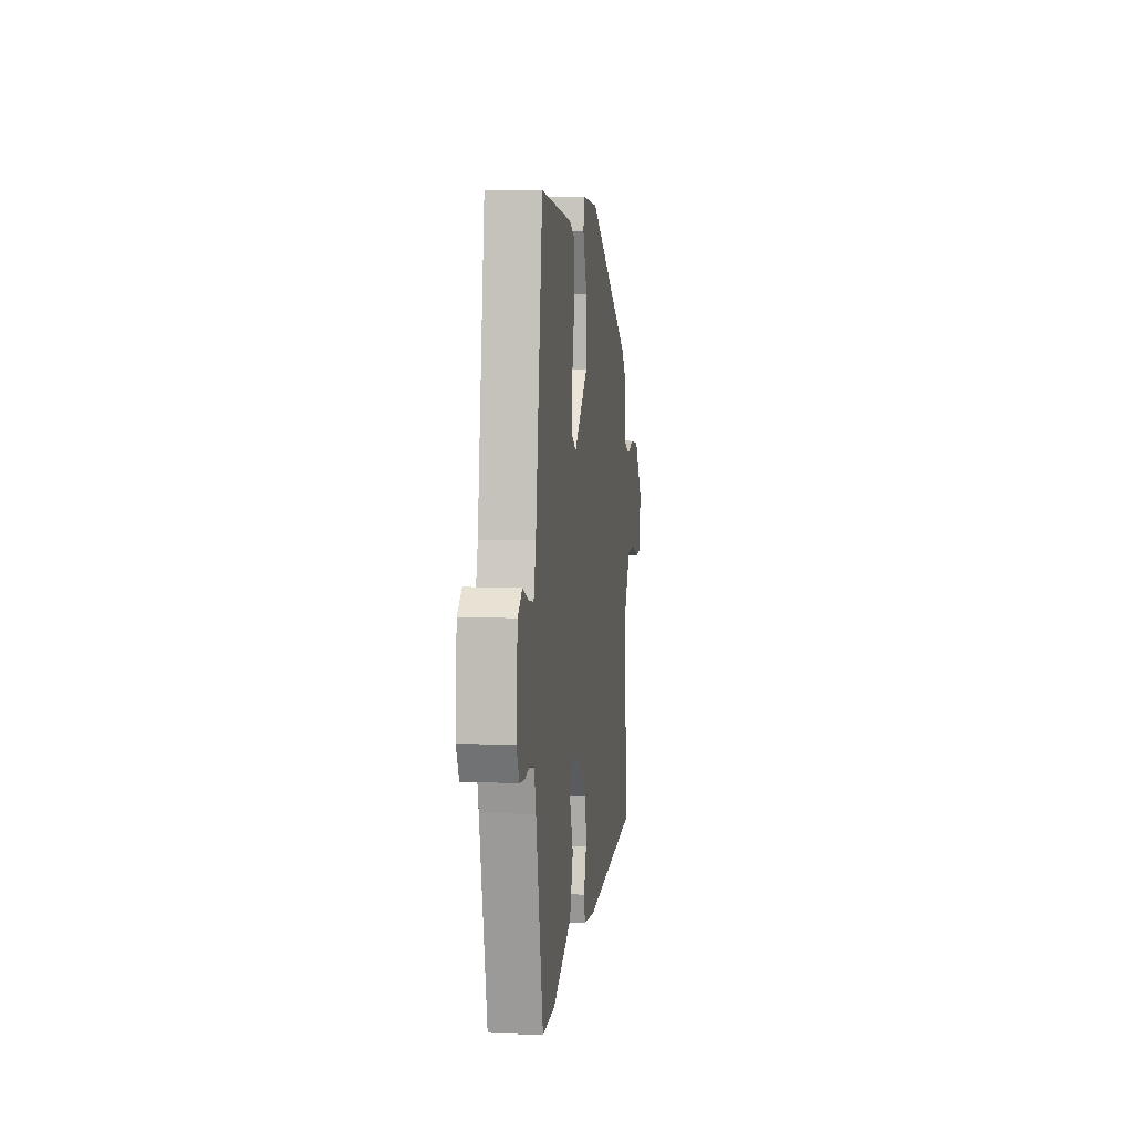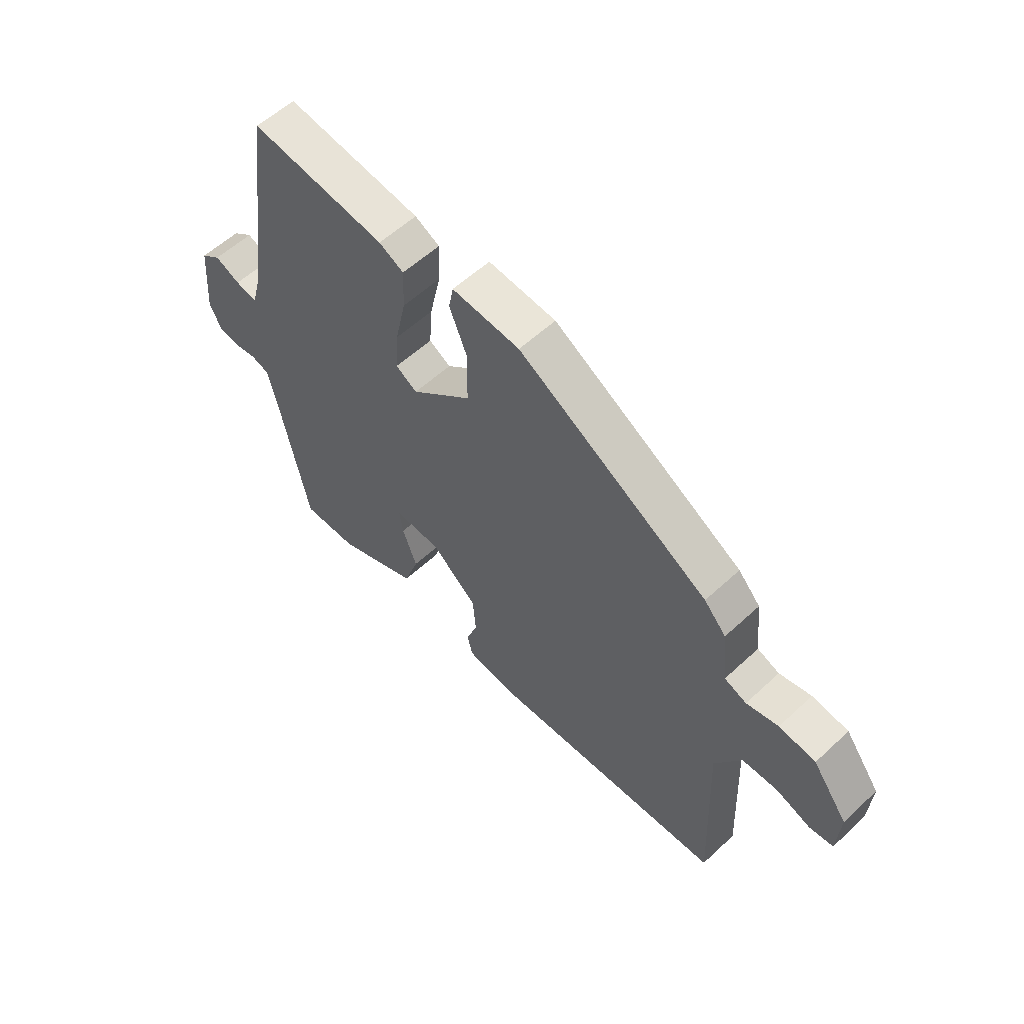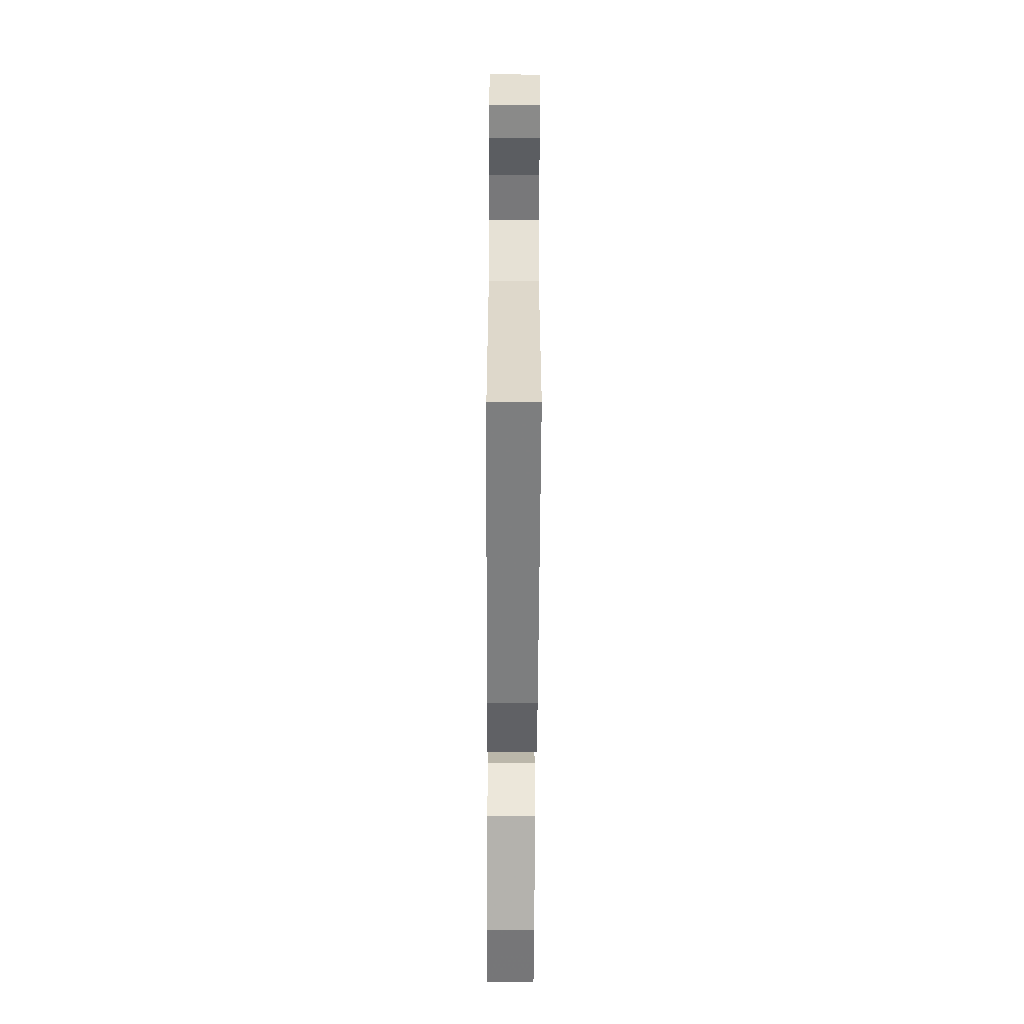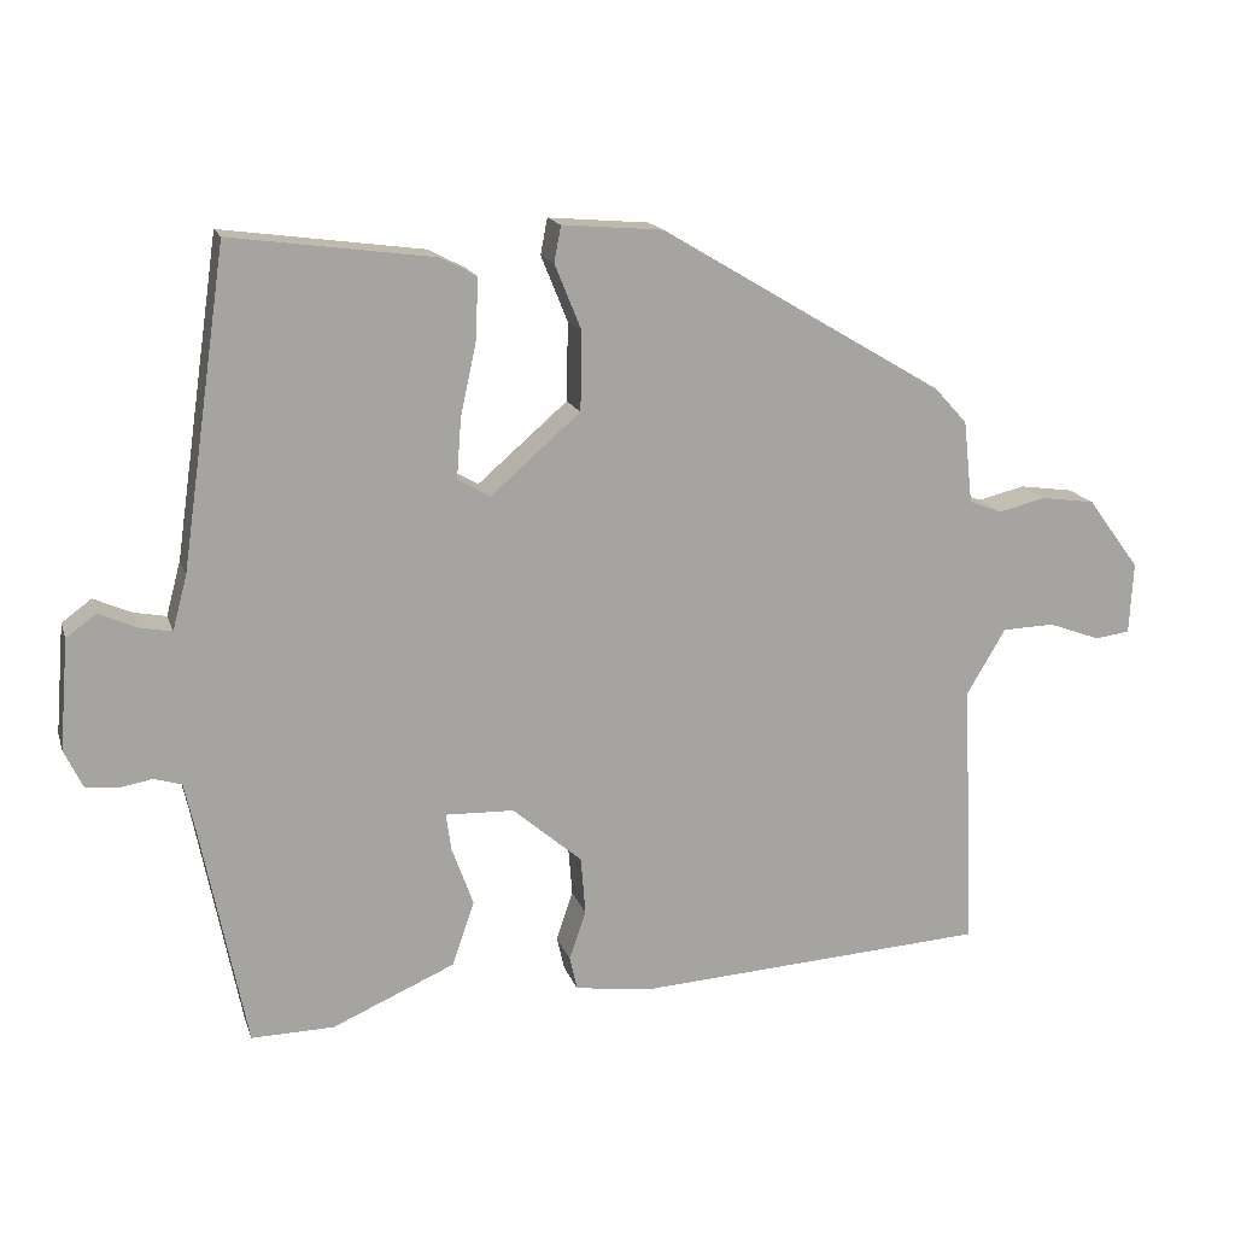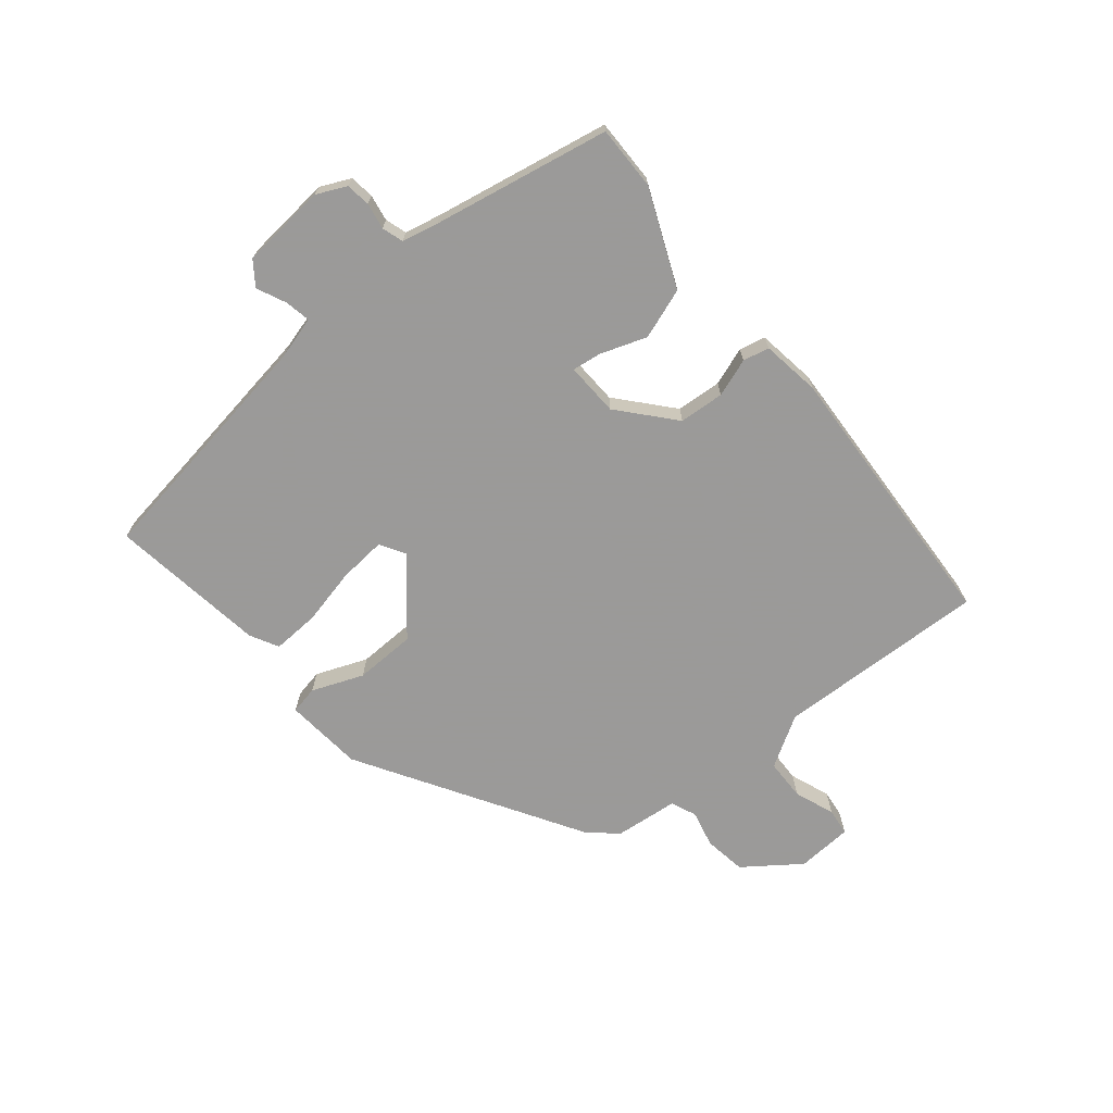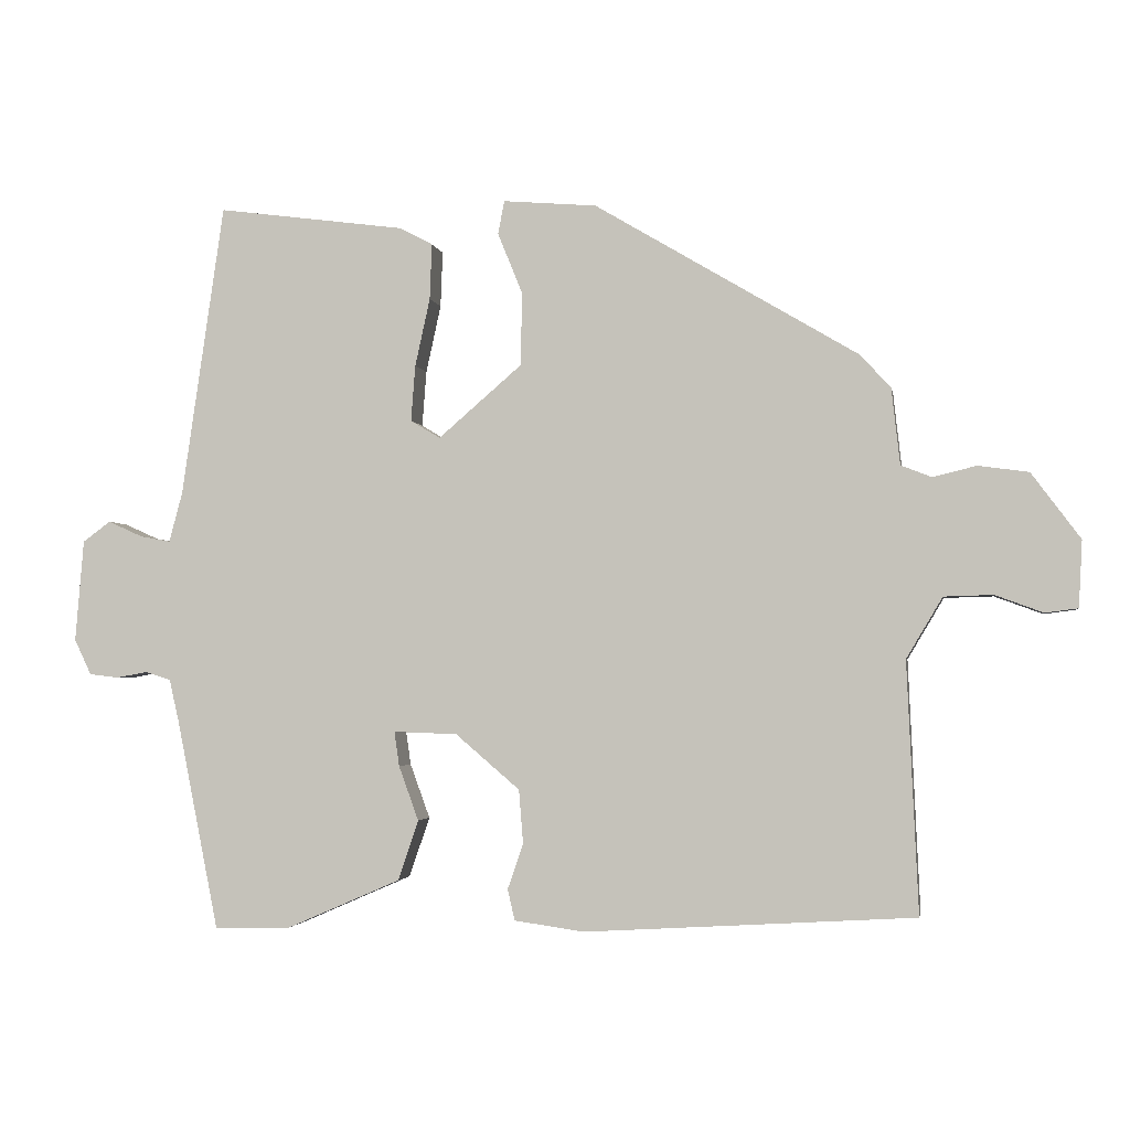
<metadata>
{"format":"obj","ext":"obj","renderer":"f3d","projection":"perspective","resolution":1024,"background":"white","views":[{"elev":7.8,"azim":97.3,"up":"+Z"},{"elev":57.5,"azim":-133.9,"up":"+Z"},{"elev":-55.9,"azim":-90.3,"up":"+Z"},{"elev":16.2,"azim":164.5,"up":"+Z"},{"elev":-69.5,"azim":129.9,"up":"+Y"},{"elev":-2.5,"azim":-170.1,"up":"+Z"}]}
</metadata>
<code>
v -0.533 0.07 -0.46
v -0.517 0.07 -0.106
v -0.568 0.07 -0.02
v -0.637 0.07 -0.018
v -0.705 0.07 -0.043
v -0.751 0.07 -0.037
v -0.756 0.07 0.057
v -0.687 0.07 0.15
v -0.616 0.07 0.16
v -0.554 0.07 0.145
v -0.511 0.07 0.162
v -0.499 0.07 0.27
v -0.456 0.07 0.317
v -0.084 0.07 0.538
v 0.048 0.07 0.549
v 0.057 0.07 0.502
v 0.022 0.07 0.416
v 0.024 0.07 0.313
v 0.142 0.07 0.211
v 0.184 0.07 0.236
v 0.178 0.07 0.315
v 0.157 0.07 0.411
v 0.154 0.07 0.49
v 0.202 0.07 0.515
v 0.466 0.07 0.55
v 0.526 0.07 0.137
v 0.545 0.07 0.066
v 0.588 0.07 0.074
v 0.637 0.07 0.096
v 0.676 0.07 0.067
v 0.688 0.07 -0.077
v 0.664 0.07 -0.127
v 0.623 0.07 -0.132
v 0.579 0.07 -0.124
v 0.543 0.07 -0.135
v 0.529 0.07 -0.196
v 0.47 0.07 -0.492
v 0.362 0.07 -0.49
v 0.201 0.07 -0.42
v 0.172 0.07 -0.335
v 0.2 0.07 -0.258
v 0.207 0.07 -0.209
v 0.117 0.07 -0.212
v 0.026 0.07 -0.29
v 0.02 0.07 -0.366
v 0.042 0.07 -0.43
v 0.032 0.07 -0.474
v -0.067 0.07 -0.488
v -0.533 0 -0.46
v -0.517 0 -0.106
v -0.568 0 -0.02
v -0.637 0 -0.018
v -0.705 0 -0.043
v -0.751 0 -0.037
v -0.756 0 0.057
v -0.687 0 0.15
v -0.616 0 0.16
v -0.554 0 0.145
v -0.511 0 0.162
v -0.499 0 0.27
v -0.456 0 0.317
v -0.084 0 0.538
v 0.048 0 0.549
v 0.057 0 0.502
v 0.022 0 0.416
v 0.024 0 0.313
v 0.142 0 0.211
v 0.184 0 0.236
v 0.178 0 0.315
v 0.157 0 0.411
v 0.154 0 0.49
v 0.202 0 0.515
v 0.466 0 0.55
v 0.526 0 0.137
v 0.545 0 0.066
v 0.588 0 0.074
v 0.637 0 0.096
v 0.676 0 0.067
v 0.688 0 -0.077
v 0.664 0 -0.127
v 0.623 0 -0.132
v 0.579 0 -0.124
v 0.543 0 -0.135
v 0.529 0 -0.196
v 0.47 0 -0.492
v 0.362 0 -0.49
v 0.201 0 -0.42
v 0.172 0 -0.335
v 0.2 0 -0.258
v 0.207 0 -0.209
v 0.117 0 -0.212
v 0.026 0 -0.29
v 0.02 0 -0.366
v 0.042 0 -0.43
v 0.032 0 -0.474
v -0.067 0 -0.488
f 48 1 2
f 47 48 2
f 46 47 2
f 45 46 2
f 44 45 2 3
f 43 44 3
f 42 43 3
f 39 40 41
f 38 39 41
f 37 38 41
f 36 37 41
f 35 36 41 42
f 34 35 42 3
f 32 33 34
f 31 32 34
f 30 31 34
f 29 30 34
f 28 29 34
f 27 28 34
f 26 27 34 3
f 24 25 26
f 23 24 26
f 22 23 26
f 21 22 26
f 20 21 26
f 19 20 26
f 15 16 17
f 14 15 17
f 13 14 17
f 12 13 17
f 11 12 17
f 11 17 18
f 10 11 18 19
f 8 9 10
f 7 8 10
f 6 7 10
f 5 6 10
f 4 5 10
f 10 19 26
f 4 10 26
f 3 4 26
f 50 49 96
f 50 96 95
f 50 95 94
f 50 94 93
f 51 50 93 92
f 51 92 91
f 51 91 90
f 89 88 87
f 89 87 86
f 89 86 85
f 89 85 84
f 90 89 84 83
f 51 90 83 82
f 82 81 80
f 82 80 79
f 82 79 78
f 82 78 77
f 82 77 76
f 82 76 75
f 51 82 75 74
f 74 73 72
f 74 72 71
f 74 71 70
f 74 70 69
f 74 69 68
f 74 68 67
f 65 64 63
f 65 63 62
f 65 62 61
f 65 61 60
f 65 60 59
f 66 65 59
f 67 66 59 58
f 58 57 56
f 58 56 55
f 58 55 54
f 58 54 53
f 58 53 52
f 74 67 58
f 74 58 52
f 74 52 51
f 1 49 50 2
f 2 50 51 3
f 3 51 52 4
f 4 52 53 5
f 5 53 54 6
f 6 54 55 7
f 7 55 56 8
f 8 56 57 9
f 9 57 58 10
f 10 58 59 11
f 11 59 60 12
f 12 60 61 13
f 13 61 62 14
f 14 62 63 15
f 15 63 64 16
f 16 64 65 17
f 17 65 66 18
f 18 66 67 19
f 19 67 68 20
f 20 68 69 21
f 21 69 70 22
f 22 70 71 23
f 23 71 72 24
f 24 72 73 25
f 25 73 74 26
f 26 74 75 27
f 27 75 76 28
f 28 76 77 29
f 29 77 78 30
f 30 78 79 31
f 31 79 80 32
f 32 80 81 33
f 33 81 82 34
f 34 82 83 35
f 35 83 84 36
f 36 84 85 37
f 37 85 86 38
f 38 86 87 39
f 39 87 88 40
f 40 88 89 41
f 41 89 90 42
f 42 90 91 43
f 43 91 92 44
f 44 92 93 45
f 45 93 94 46
f 46 94 95 47
f 47 95 96 48
f 48 96 49 1

</code>
